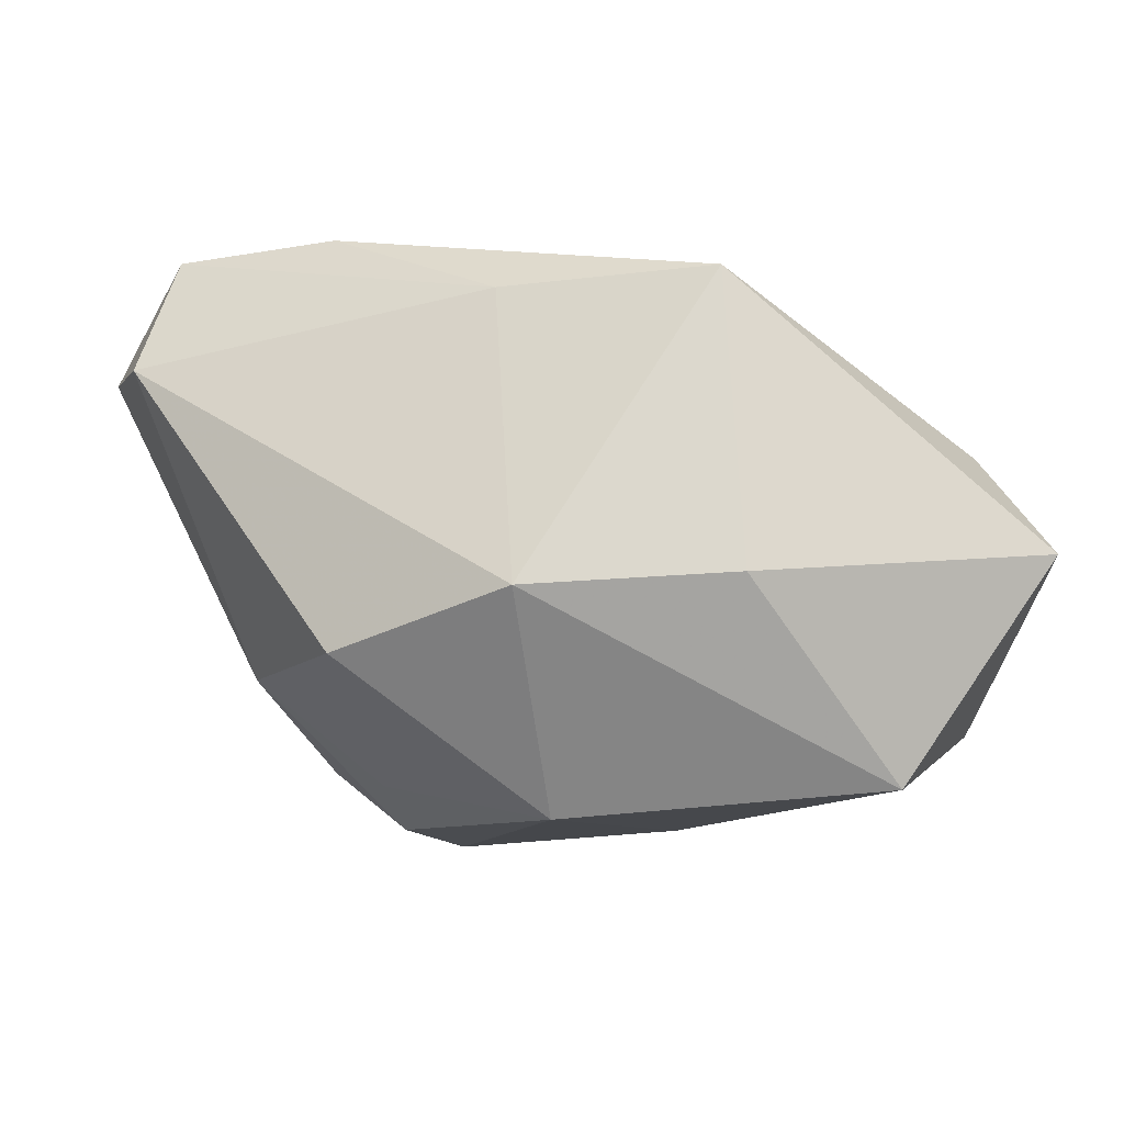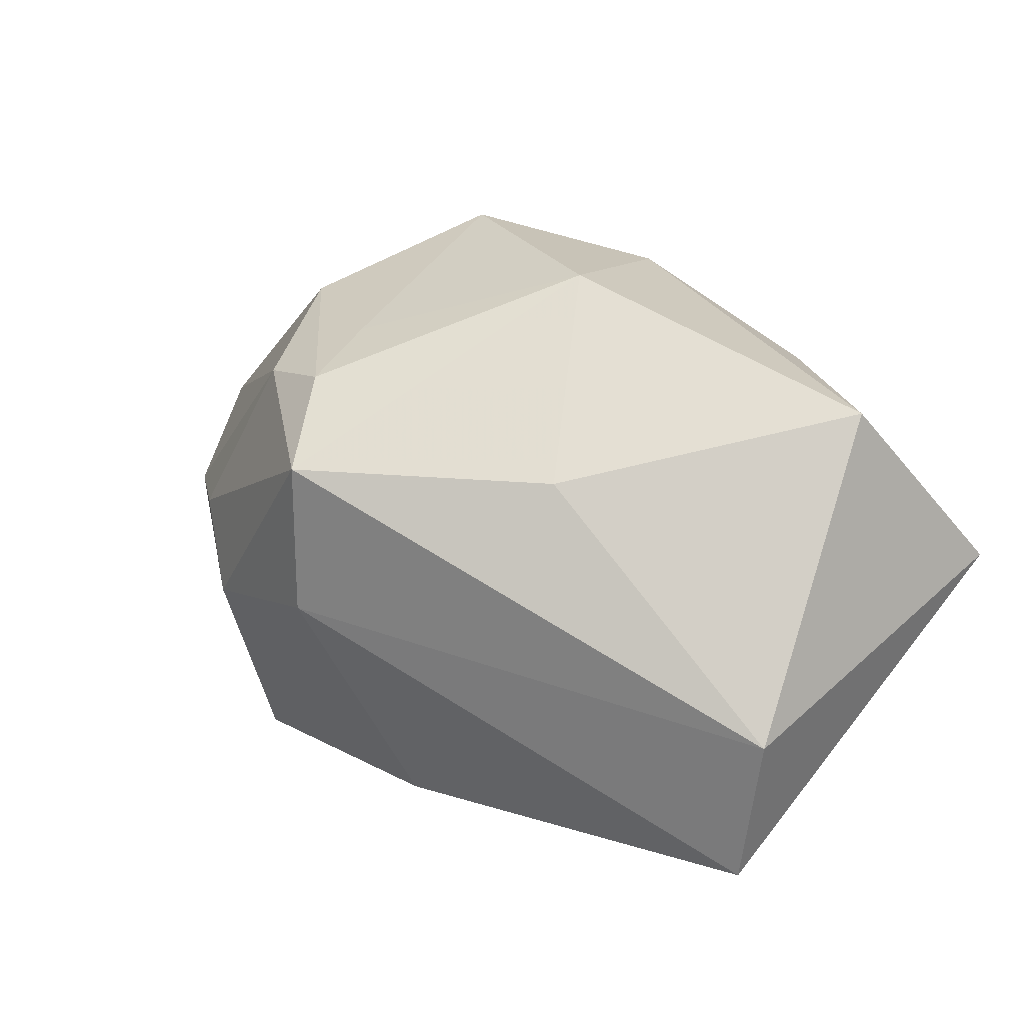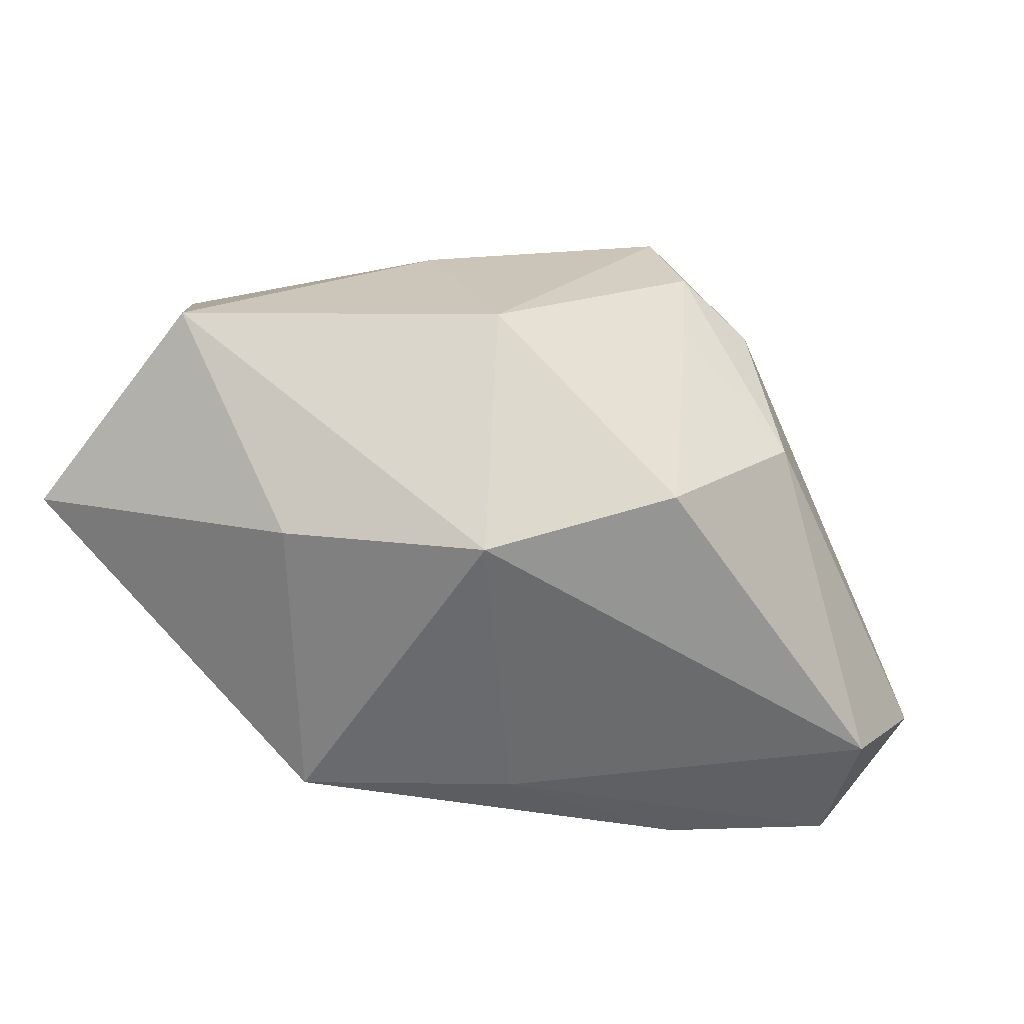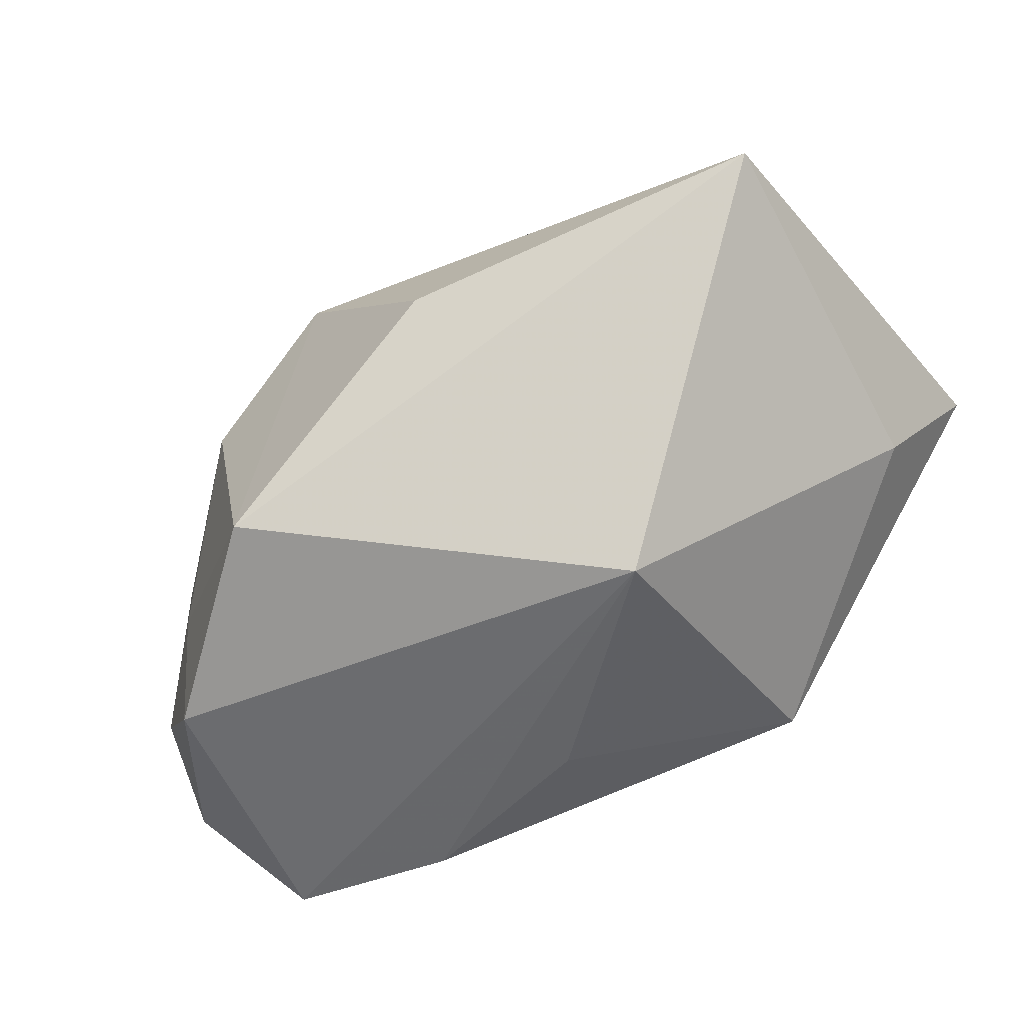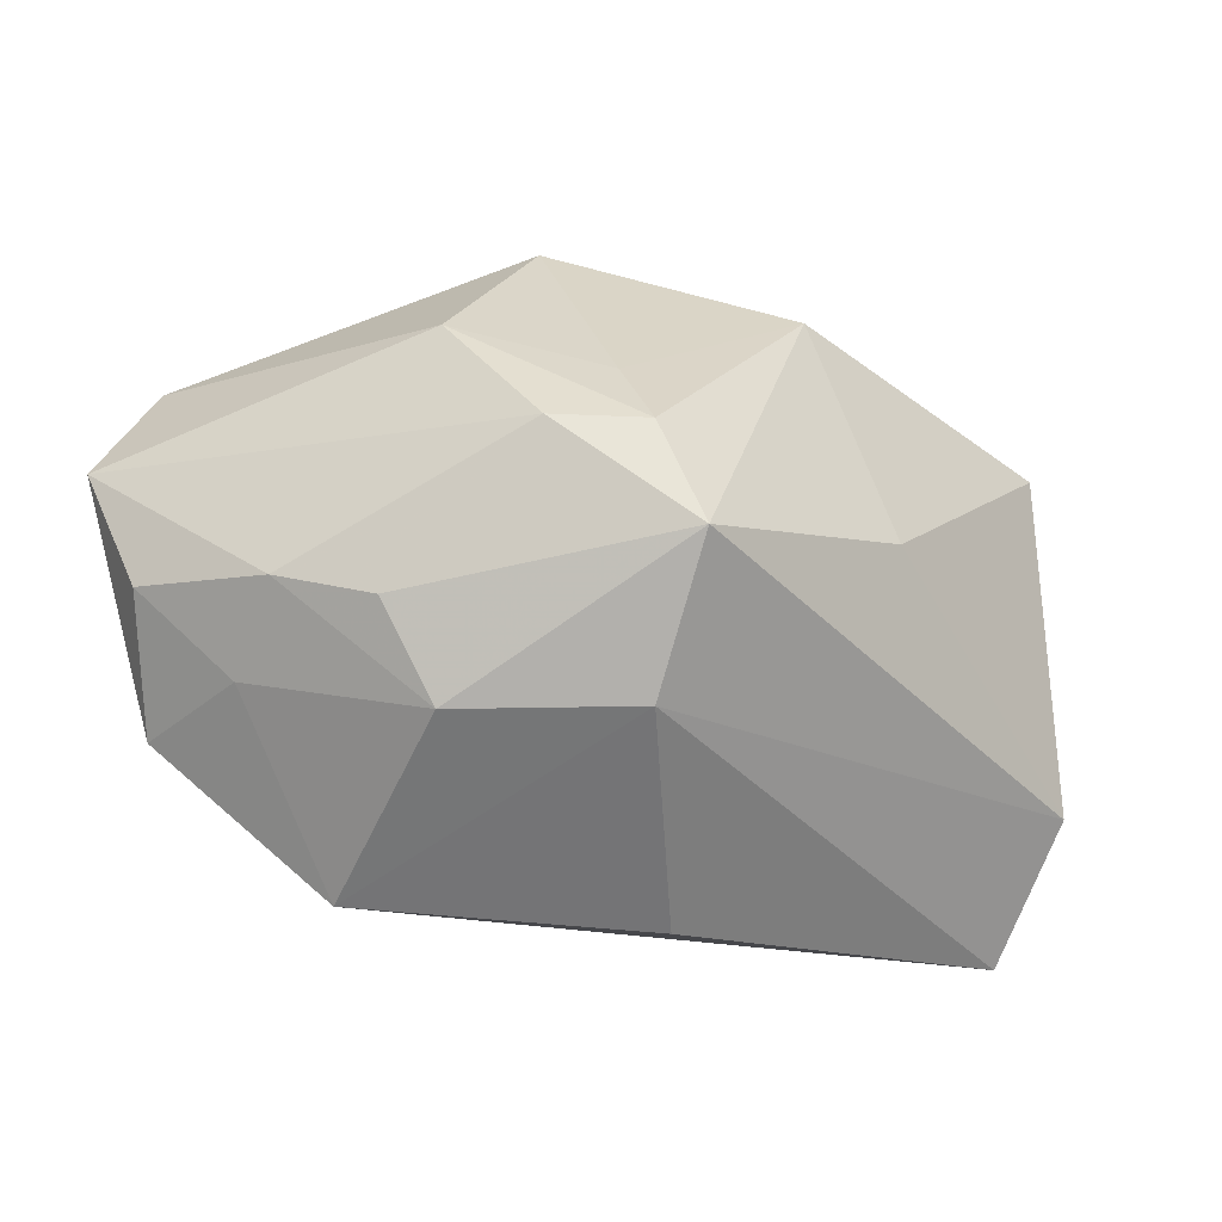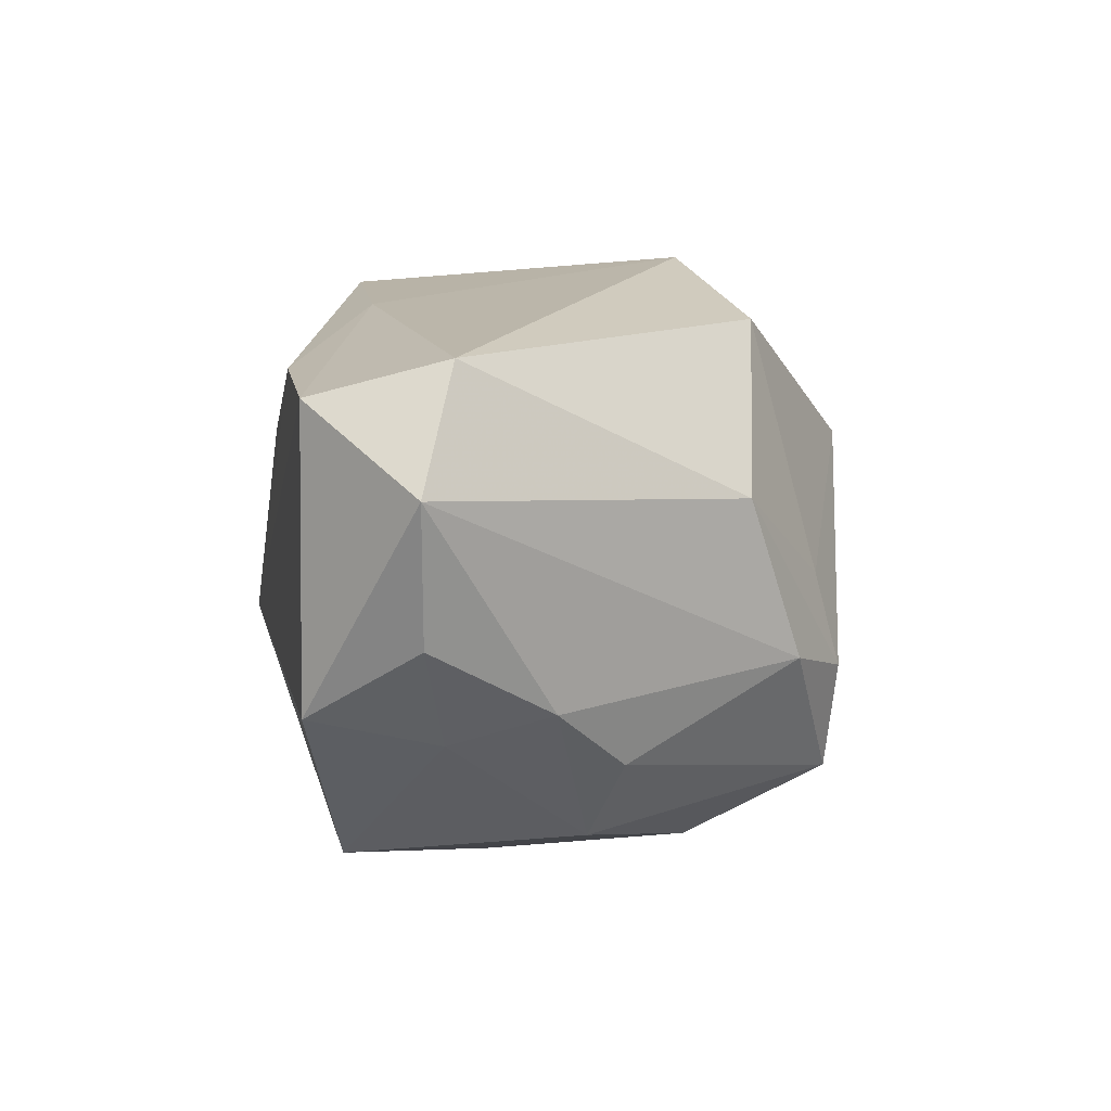
<metadata>
{"format":"obj","ext":"obj","renderer":"f3d","projection":"perspective","resolution":1024,"background":"white","views":[{"elev":72.5,"azim":-1.5,"up":"+Y"},{"elev":60.1,"azim":39.1,"up":"+Z"},{"elev":27.1,"azim":-166.4,"up":"+Z"},{"elev":-52.6,"azim":38.2,"up":"+Z"},{"elev":-51.1,"azim":-40.9,"up":"+Y"},{"elev":-3.7,"azim":-100.6,"up":"+Y"}]}
</metadata>
<code>
v -0.03207 -0.01577 -0.004345
v -0.01717 -0.01132 0.02389
v -0.00375 0.01019 -0.02518
v -0.02933 -0.01611 -0.02468
v 0.01195 0.02703 -0.01593
v -0.02362 -0.01087 0.0184
v -0.02181 0.01871 0.01474
v -0.02632 -0.01993 0.00247
v -0.03987 0.0118 -0.01388
v 0.03965 -0.01887 0.003617
v 0.01526 -0.004922 -0.02555
v -0.006156 0.02703 0.01171
v 0.02573 0.01577 0.02694
v -0.02966 0.002259 0.01257
v -0.01894 -0.02608 0.0006931
v -0.02177 0.01327 -0.02546
v 0.00804 -0.007098 0.02545
v -0.007125 0.02151 -0.0168
v -0.01206 -0.0203 0.02395
v 0.01275 0.02703 0.01106
v -0.02871 -0.01828 -0.01304
v 0.03929 0.02099 0.008417
v -0.01295 -0.02772 -0.01974
v -0.003508 0.01127 0.02778
v -0.0363 0.008861 -0.02555
v 0.03634 -0.0123 0.01607
v -0.01863 -0.003235 0.02138
v -0.03762 -0.01087 -0.01593
v 0.008642 -0.02878 -0.003684
v 0.03442 0.01378 -0.002751
v -0.04339 0.0003079 -0.01694
v -0.007002 -0.02664 0.0121
f 12 7 24
f 11 23 4
f 23 29 32
f 25 4 31
f 11 4 25
f 28 1 31
f 31 4 28
f 21 4 23
f 1 28 21
f 21 28 4
f 27 14 2
f 7 14 27
f 2 24 27
f 27 24 7
f 31 1 6
f 6 14 31
f 2 14 6
f 9 25 31
f 31 14 9
f 9 14 7
f 9 7 12
f 12 18 9
f 18 25 9
f 2 6 19
f 19 32 26
f 19 24 2
f 19 17 24
f 26 17 19
f 5 18 12
f 11 3 5
f 12 24 13
f 26 22 13
f 13 17 26
f 24 17 13
f 10 22 26
f 10 23 11
f 10 29 23
f 26 32 10
f 10 32 29
f 32 19 15
f 23 32 15
f 15 21 23
f 1 21 15
f 8 6 1
f 8 19 6
f 1 15 8
f 8 15 19
f 11 5 30
f 30 5 22
f 30 10 11
f 22 10 30
f 16 5 3
f 11 25 16
f 16 3 11
f 16 25 18
f 18 5 16
f 12 13 20
f 20 13 22
f 20 5 12
f 22 5 20

</code>
